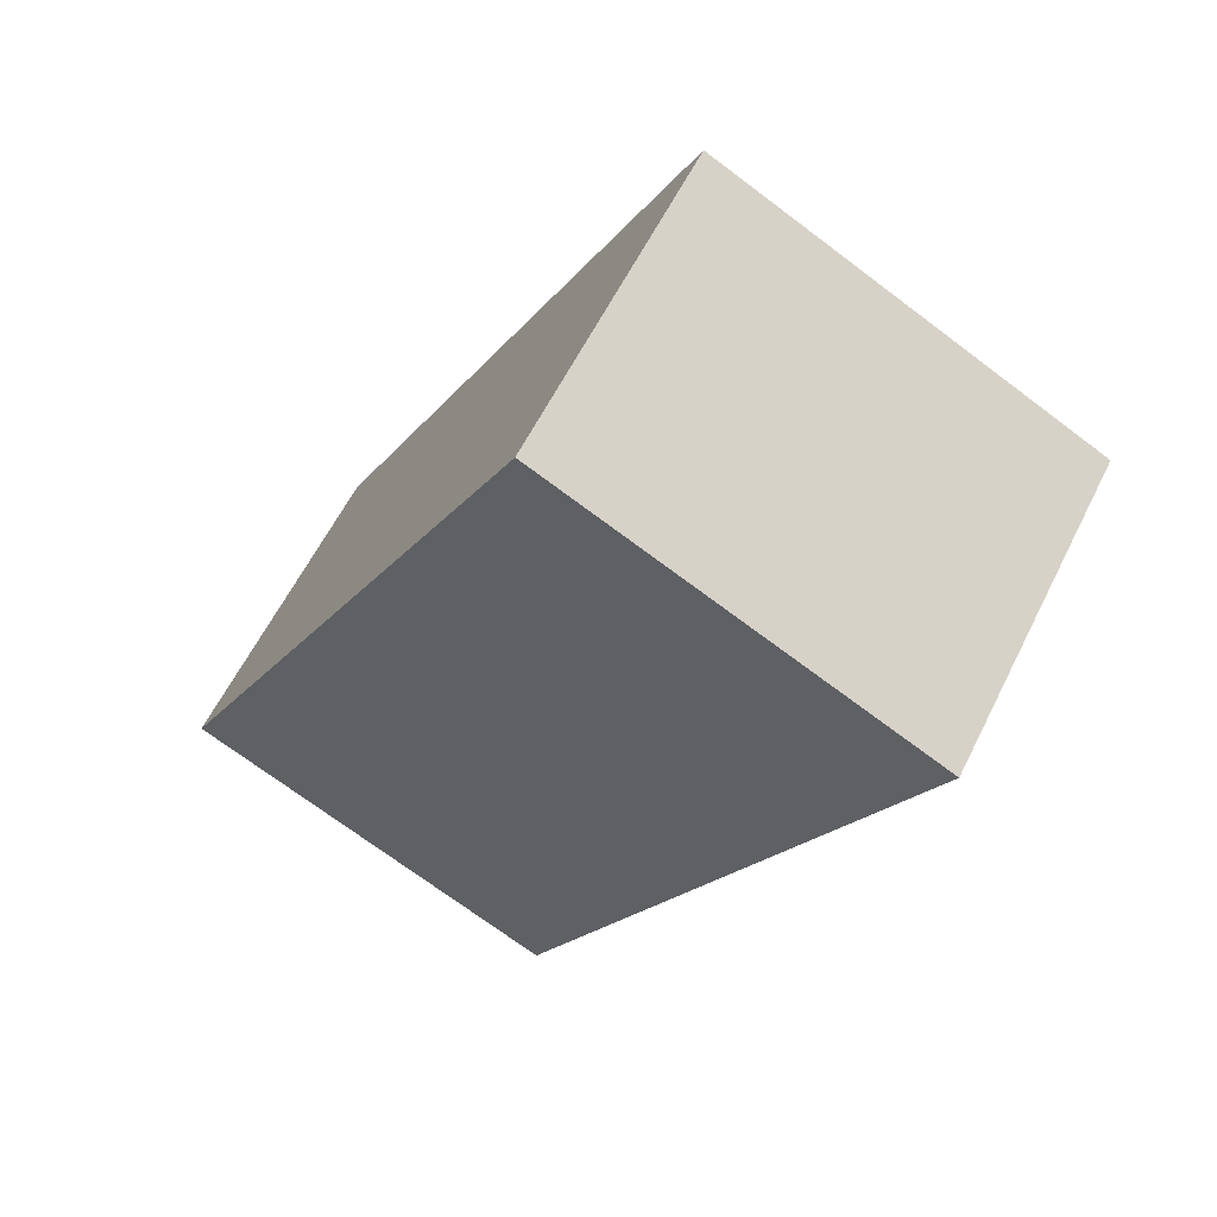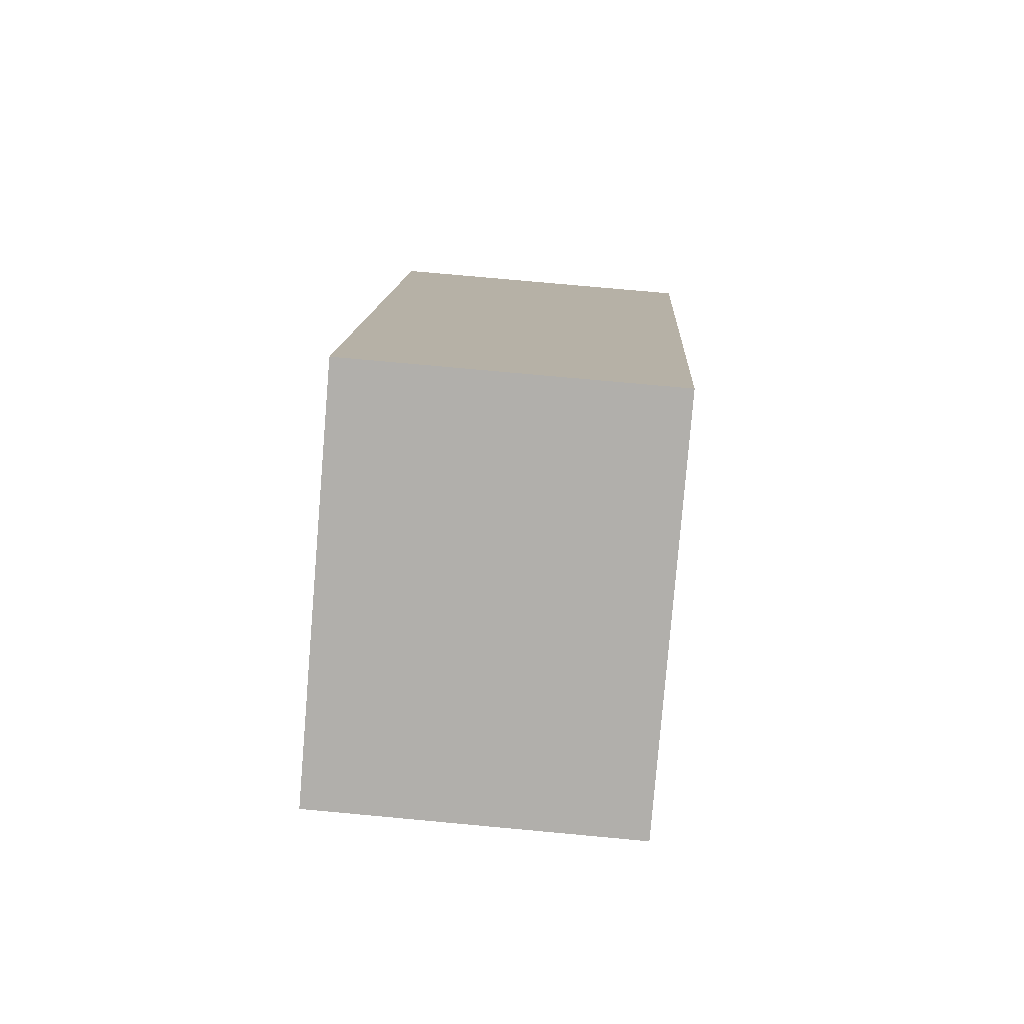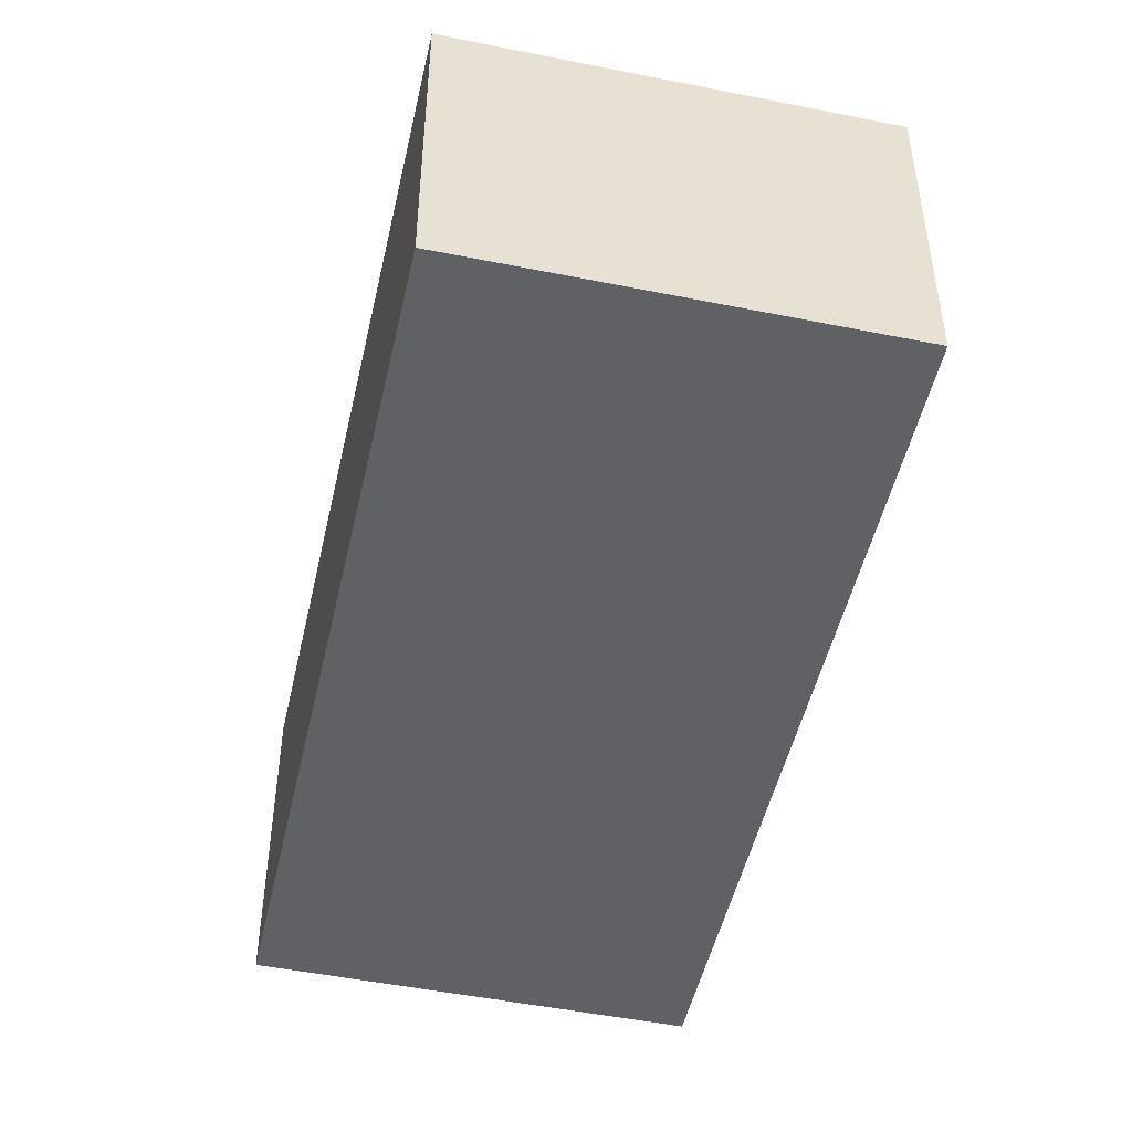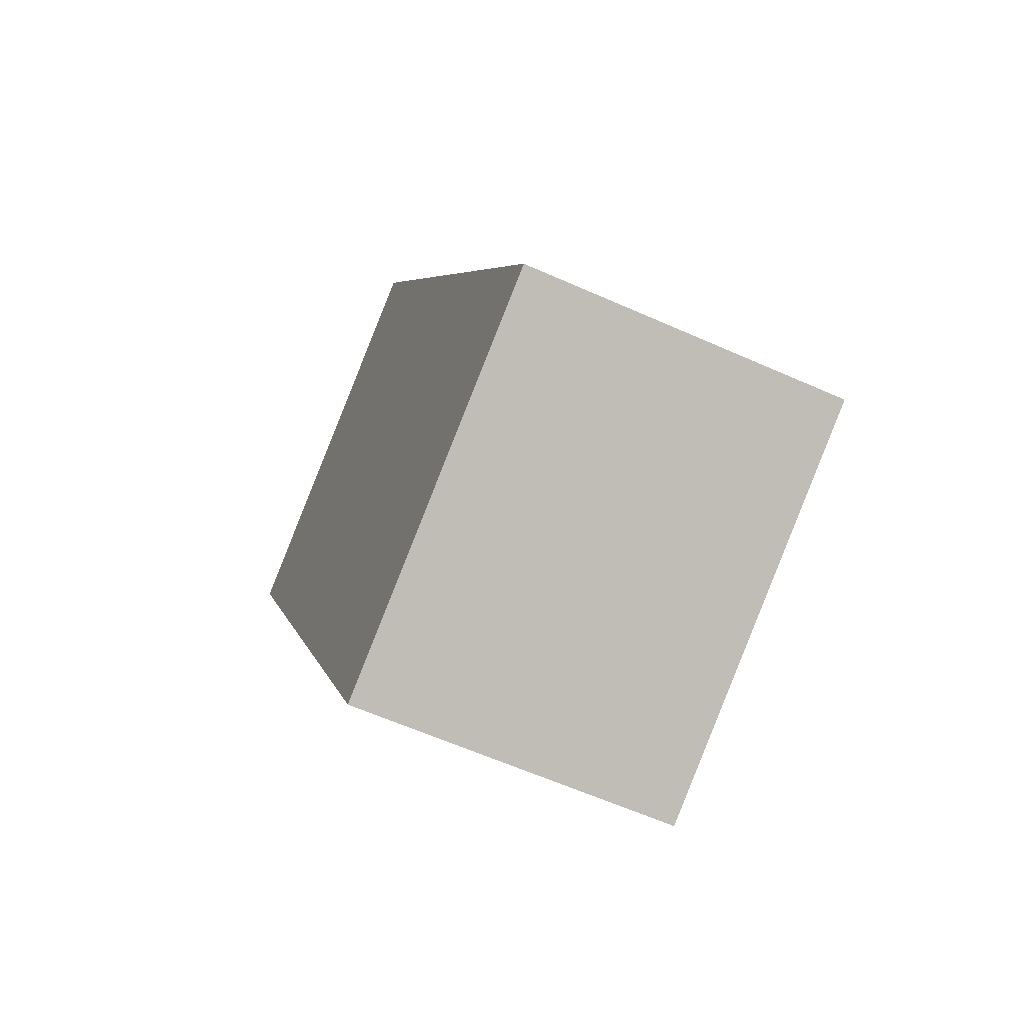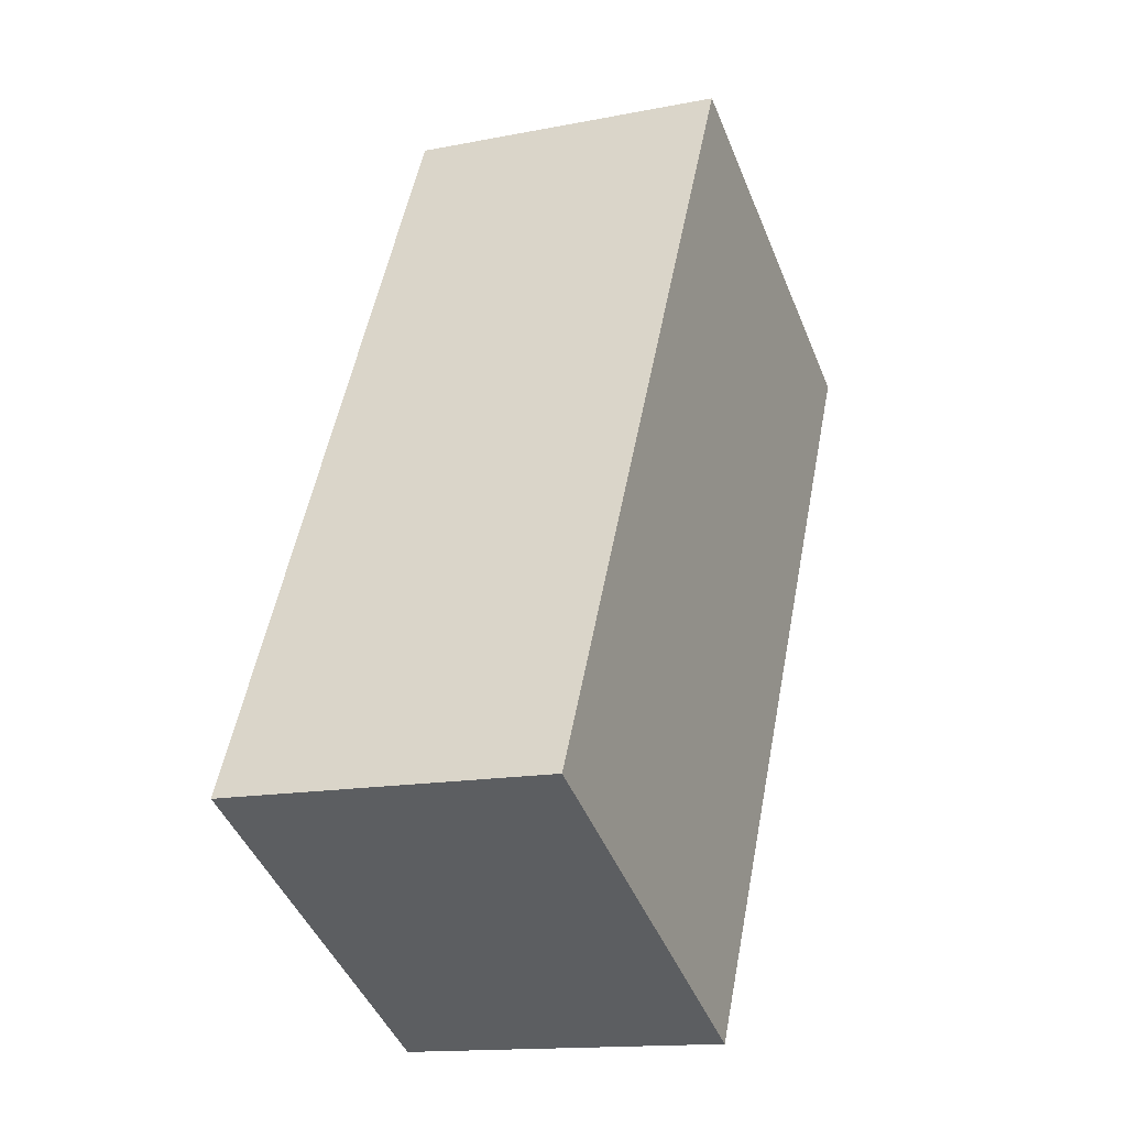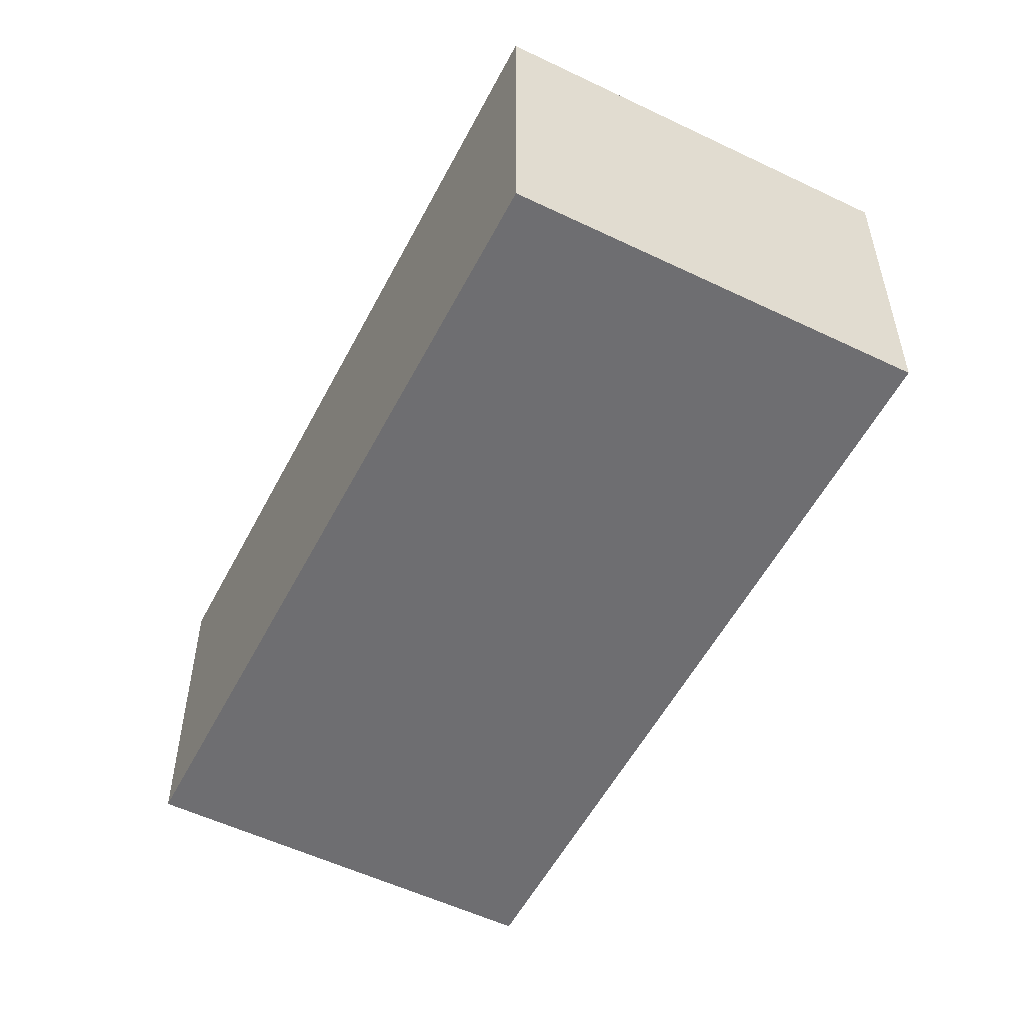
<metadata>
{"format":"obj","ext":"obj","renderer":"f3d","projection":"perspective","resolution":1024,"background":"white","views":[{"elev":59.7,"azim":-153.7,"up":"+Z"},{"elev":74.4,"azim":-84.7,"up":"+Z"},{"elev":-49.3,"azim":-39.6,"up":"+Y"},{"elev":-60.4,"azim":65.4,"up":"+Z"},{"elev":-14.5,"azim":113.3,"up":"+Z"},{"elev":35.6,"azim":-180.0,"up":"+Z"}]}
</metadata>
<code>
v  2.725 2.307 -5.343
v  2.673 2.307 1.363
v  5.398 2.307 -3.98
v  0 2.307 1.413e-16
v  5.398 2.437e-16 -3.98
v  2.725 3.272e-16 -5.343
v  0 0 0
v  2.673 -8.346e-17 1.363
g defaultobject
f 1 2 3
f 2 1 4
f 5 1 3
f 1 5 6
f 6 4 1
f 4 6 7
f 7 2 4
f 2 7 8
f 8 3 2
f 3 8 5
f 8 6 5
f 6 8 7

</code>
